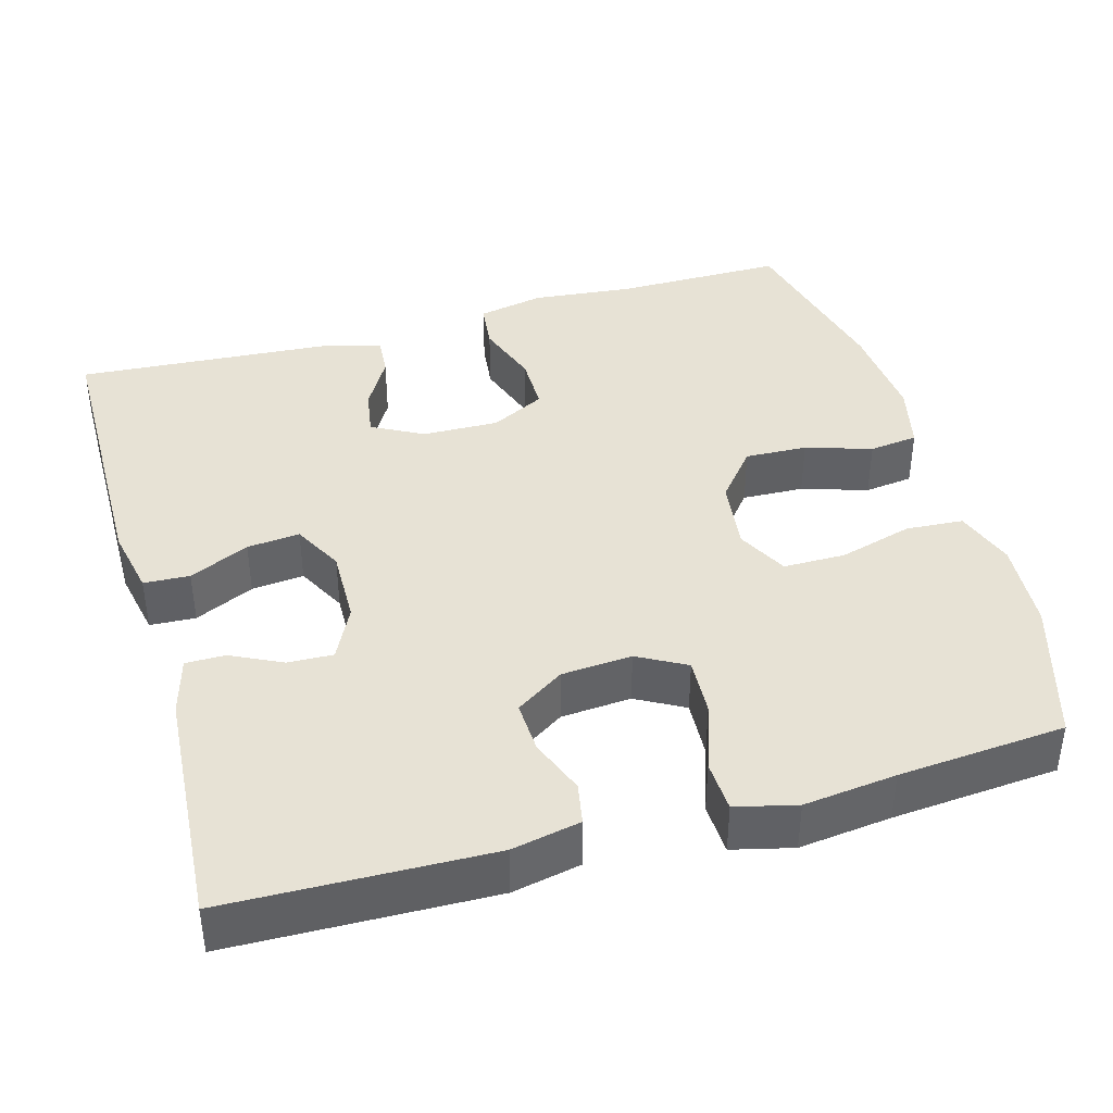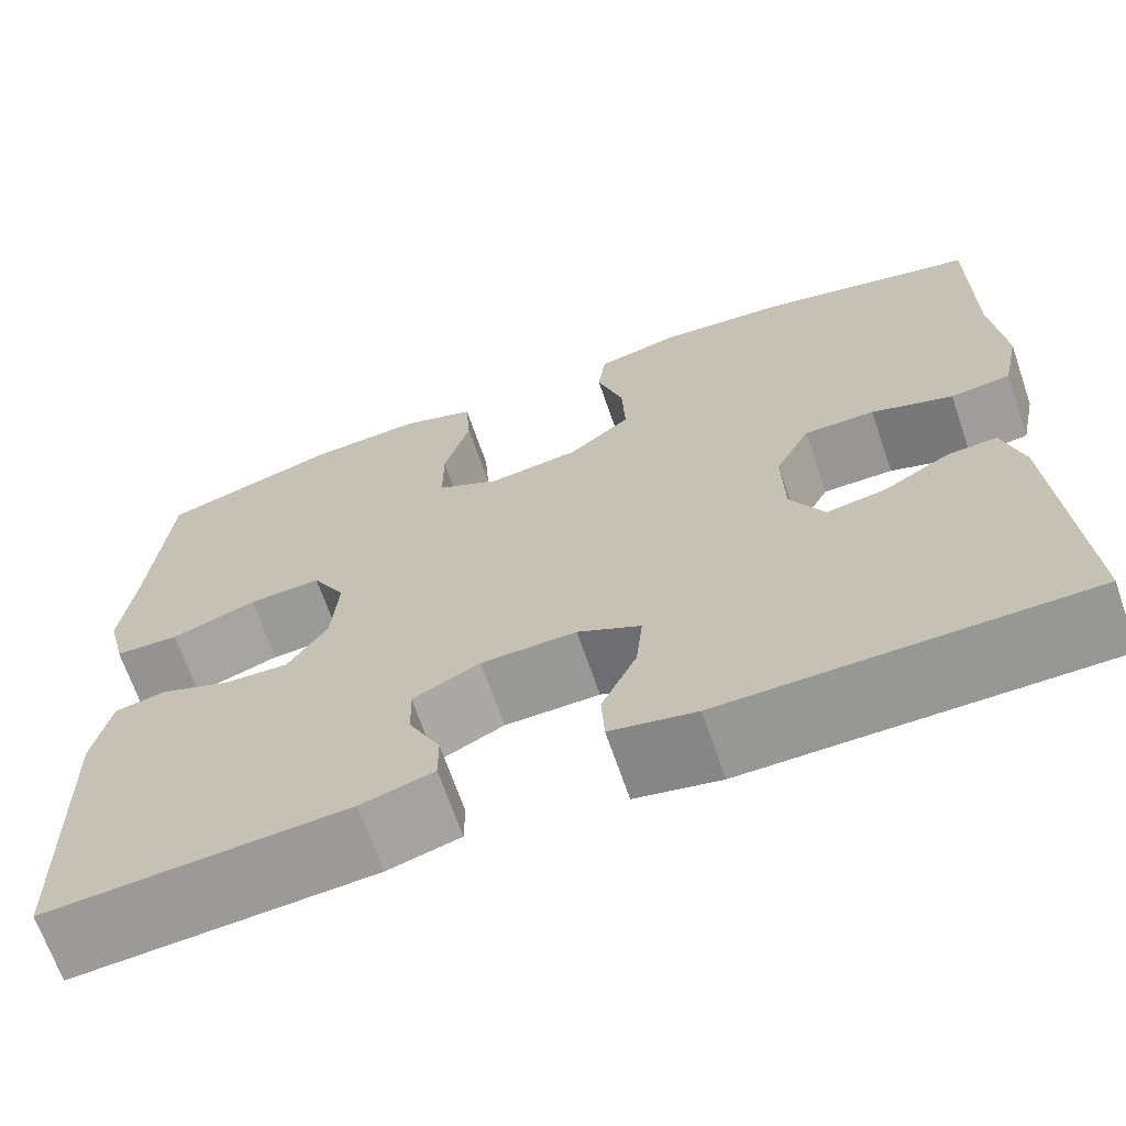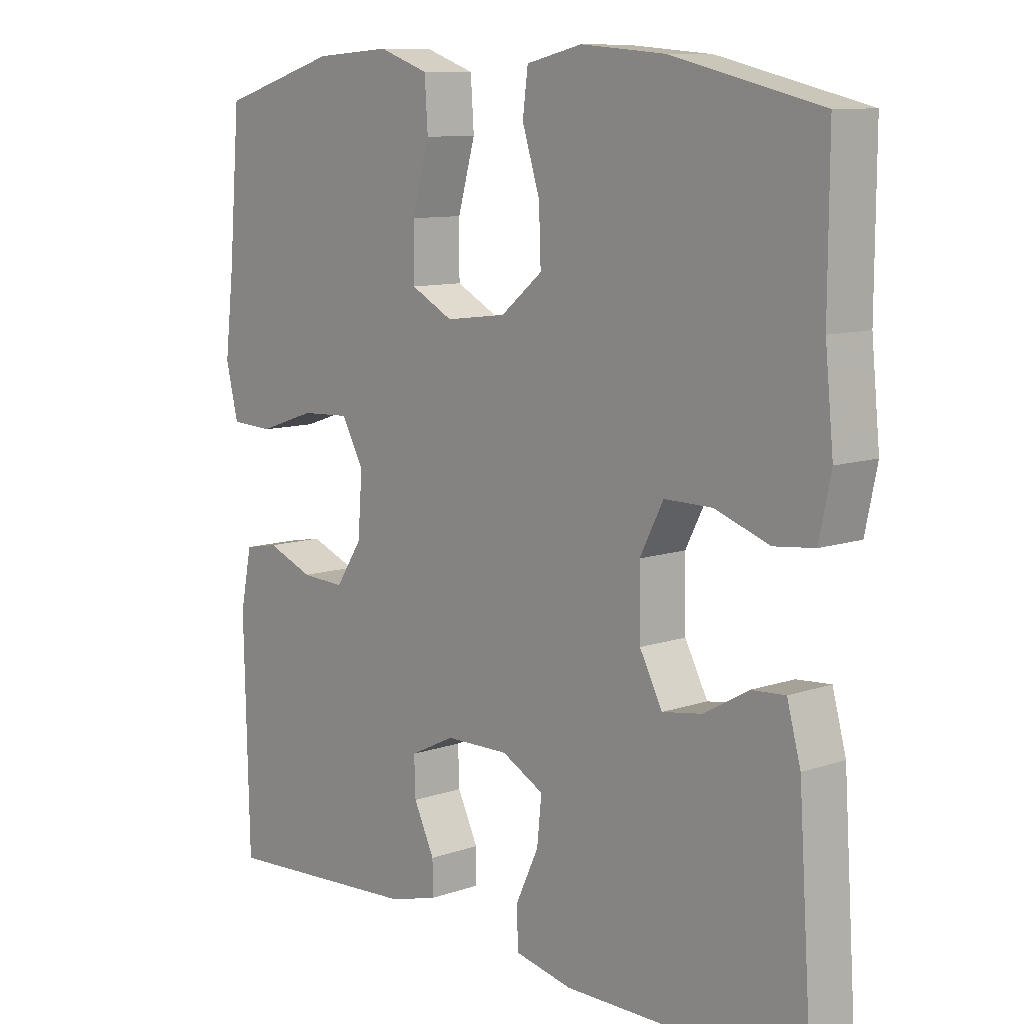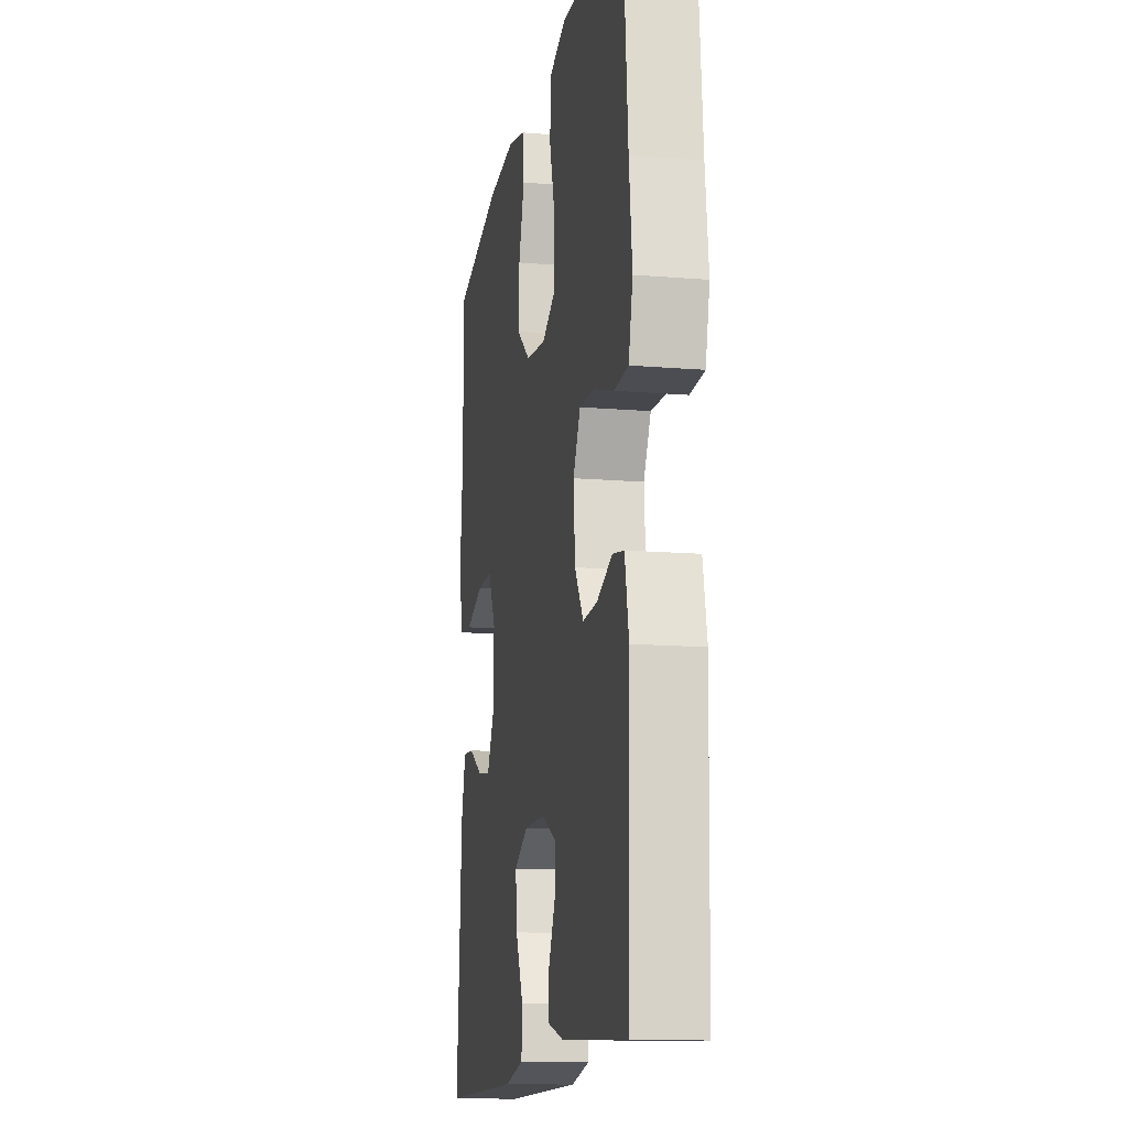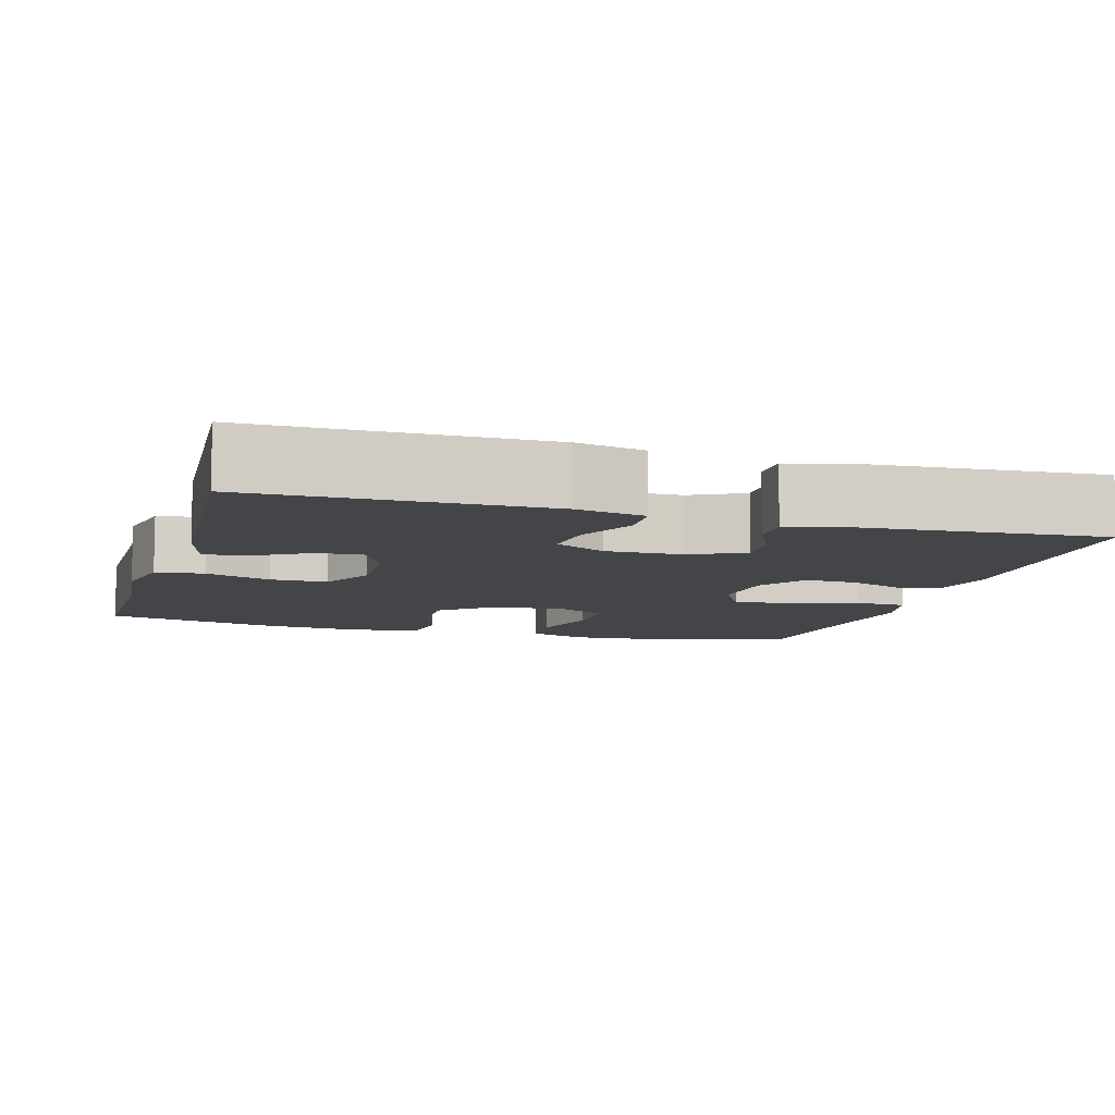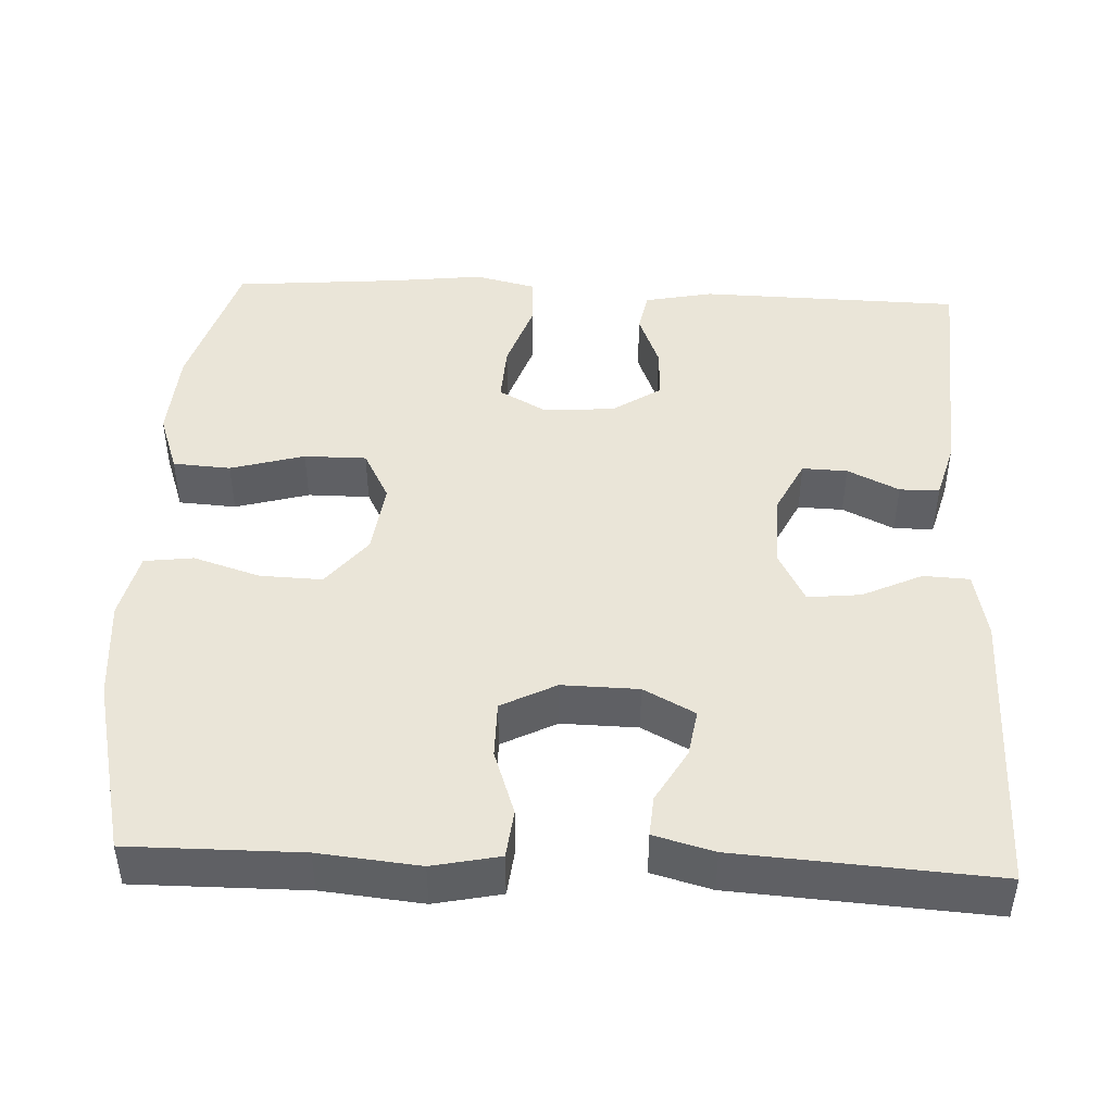
<metadata>
{"format":"obj","ext":"obj","renderer":"f3d","projection":"perspective","resolution":1024,"background":"white","views":[{"elev":40.4,"azim":-105.8,"up":"+Y"},{"elev":-67.9,"azim":19.0,"up":"+Z"},{"elev":10.0,"azim":48.7,"up":"+Z"},{"elev":-13.9,"azim":-100.5,"up":"+Z"},{"elev":-8.8,"azim":163.8,"up":"+Y"},{"elev":45.2,"azim":92.6,"up":"+Y"}]}
</metadata>
<code>
v -0.5 0.07 0.5
v -0.317 0.07 0.555
v -0.2 0.07 0.563
v -0.123 0.07 0.536
v -0.118 0.07 0.462
v -0.145 0.07 0.367
v -0.145 0.07 0.287
v -0.08 0.07 0.253
v 0.014 0.07 0.265
v 0.078 0.07 0.317
v 0.075 0.07 0.397
v 0.048 0.07 0.482
v 0.056 0.07 0.545
v 0.142 0.07 0.565
v 0.272 0.07 0.554
v 0.5 0.07 0.5
v 0.499 0.07 0.28
v 0.512 0.07 0.151
v 0.494 0.07 0.065
v 0.432 0.07 0.058
v 0.348 0.07 0.087
v 0.275 0.07 0.087
v 0.239 0.07 0.017
v 0.241 0.07 -0.081
v 0.276 0.07 -0.147
v 0.337 0.07 -0.137
v 0.405 0.07 -0.098
v 0.457 0.07 -0.094
v 0.478 0.07 -0.171
v 0.5 0.07 -0.5
v 0.129 0.07 -0.503
v 0.041 0.07 -0.485
v 0.038 0.07 -0.426
v 0.074 0.07 -0.349
v 0.081 0.07 -0.281
v 0.016 0.07 -0.247
v -0.082 0.07 -0.249
v -0.151 0.07 -0.283
v -0.149 0.07 -0.341
v -0.117 0.07 -0.407
v -0.117 0.07 -0.458
v -0.192 0.07 -0.479
v -0.5 0.07 -0.5
v -0.508 0.07 -0.163
v -0.49 0.07 -0.075
v -0.437 0.07 -0.065
v -0.365 0.07 -0.093
v -0.298 0.07 -0.096
v -0.257 0.07 -0.034
v -0.25 0.07 0.057
v -0.284 0.07 0.119
v -0.359 0.07 0.115
v -0.447 0.07 0.085
v -0.513 0.07 0.088
v -0.532 0.07 0.166
v -0.518 0.07 0.285
v -0.5 0 0.5
v -0.317 0 0.555
v -0.2 0 0.563
v -0.123 0 0.536
v -0.118 0 0.462
v -0.145 0 0.367
v -0.145 0 0.287
v -0.08 0 0.253
v 0.014 0 0.265
v 0.078 0 0.317
v 0.075 0 0.397
v 0.048 0 0.482
v 0.056 0 0.545
v 0.142 0 0.565
v 0.272 0 0.554
v 0.5 0 0.5
v 0.499 0 0.28
v 0.512 0 0.151
v 0.494 0 0.065
v 0.432 0 0.058
v 0.348 0 0.087
v 0.275 0 0.087
v 0.239 0 0.017
v 0.241 0 -0.081
v 0.276 0 -0.147
v 0.337 0 -0.137
v 0.405 0 -0.098
v 0.457 0 -0.094
v 0.478 0 -0.171
v 0.5 0 -0.5
v 0.129 0 -0.503
v 0.041 0 -0.485
v 0.038 0 -0.426
v 0.074 0 -0.349
v 0.081 0 -0.281
v 0.016 0 -0.247
v -0.082 0 -0.249
v -0.151 0 -0.283
v -0.149 0 -0.341
v -0.117 0 -0.407
v -0.117 0 -0.458
v -0.192 0 -0.479
v -0.5 0 -0.5
v -0.508 0 -0.163
v -0.49 0 -0.075
v -0.437 0 -0.065
v -0.365 0 -0.093
v -0.298 0 -0.096
v -0.257 0 -0.034
v -0.25 0 0.057
v -0.284 0 0.119
v -0.359 0 0.115
v -0.447 0 0.085
v -0.513 0 0.088
v -0.532 0 0.166
v -0.518 0 0.285
f 54 55 56
f 53 54 56
f 52 53 56
f 4 5 6
f 3 4 6
f 2 3 6
f 1 2 6
f 56 1 6
f 52 56 6
f 51 52 6
f 50 51 6 7
f 49 50 7 8
f 45 46 47
f 44 45 47
f 43 44 47
f 42 43 47
f 41 42 47
f 40 41 47
f 39 40 47
f 38 39 47 48
f 37 38 48 49
f 32 33 34
f 31 32 34
f 30 31 34
f 29 30 34
f 28 29 34
f 27 28 34
f 26 27 34
f 25 26 34 35
f 24 25 35 36
f 19 20 21
f 18 19 21
f 17 18 21
f 17 21 22
f 16 17 22
f 15 16 22
f 14 15 22
f 13 14 22
f 12 13 22
f 11 12 22
f 10 11 22 23
f 49 8 9
f 37 49 9
f 36 37 9
f 24 36 9
f 23 24 9
f 9 10 23
f 112 111 110
f 112 110 109
f 112 109 108
f 62 61 60
f 62 60 59
f 62 59 58
f 62 58 57
f 62 57 112
f 62 112 108
f 62 108 107
f 63 62 107 106
f 64 63 106 105
f 103 102 101
f 103 101 100
f 103 100 99
f 103 99 98
f 103 98 97
f 103 97 96
f 103 96 95
f 104 103 95 94
f 105 104 94 93
f 90 89 88
f 90 88 87
f 90 87 86
f 90 86 85
f 90 85 84
f 90 84 83
f 90 83 82
f 91 90 82 81
f 92 91 81 80
f 77 76 75
f 77 75 74
f 77 74 73
f 78 77 73
f 78 73 72
f 78 72 71
f 78 71 70
f 78 70 69
f 78 69 68
f 78 68 67
f 79 78 67 66
f 65 64 105
f 65 105 93
f 65 93 92
f 65 92 80
f 65 80 79
f 79 66 65
f 1 57 58 2
f 2 58 59 3
f 3 59 60 4
f 4 60 61 5
f 5 61 62 6
f 6 62 63 7
f 7 63 64 8
f 8 64 65 9
f 9 65 66 10
f 10 66 67 11
f 11 67 68 12
f 12 68 69 13
f 13 69 70 14
f 14 70 71 15
f 15 71 72 16
f 16 72 73 17
f 17 73 74 18
f 18 74 75 19
f 19 75 76 20
f 20 76 77 21
f 21 77 78 22
f 22 78 79 23
f 23 79 80 24
f 24 80 81 25
f 25 81 82 26
f 26 82 83 27
f 27 83 84 28
f 28 84 85 29
f 29 85 86 30
f 30 86 87 31
f 31 87 88 32
f 32 88 89 33
f 33 89 90 34
f 34 90 91 35
f 35 91 92 36
f 36 92 93 37
f 37 93 94 38
f 38 94 95 39
f 39 95 96 40
f 40 96 97 41
f 41 97 98 42
f 42 98 99 43
f 43 99 100 44
f 44 100 101 45
f 45 101 102 46
f 46 102 103 47
f 47 103 104 48
f 48 104 105 49
f 49 105 106 50
f 50 106 107 51
f 51 107 108 52
f 52 108 109 53
f 53 109 110 54
f 54 110 111 55
f 55 111 112 56
f 56 112 57 1

</code>
